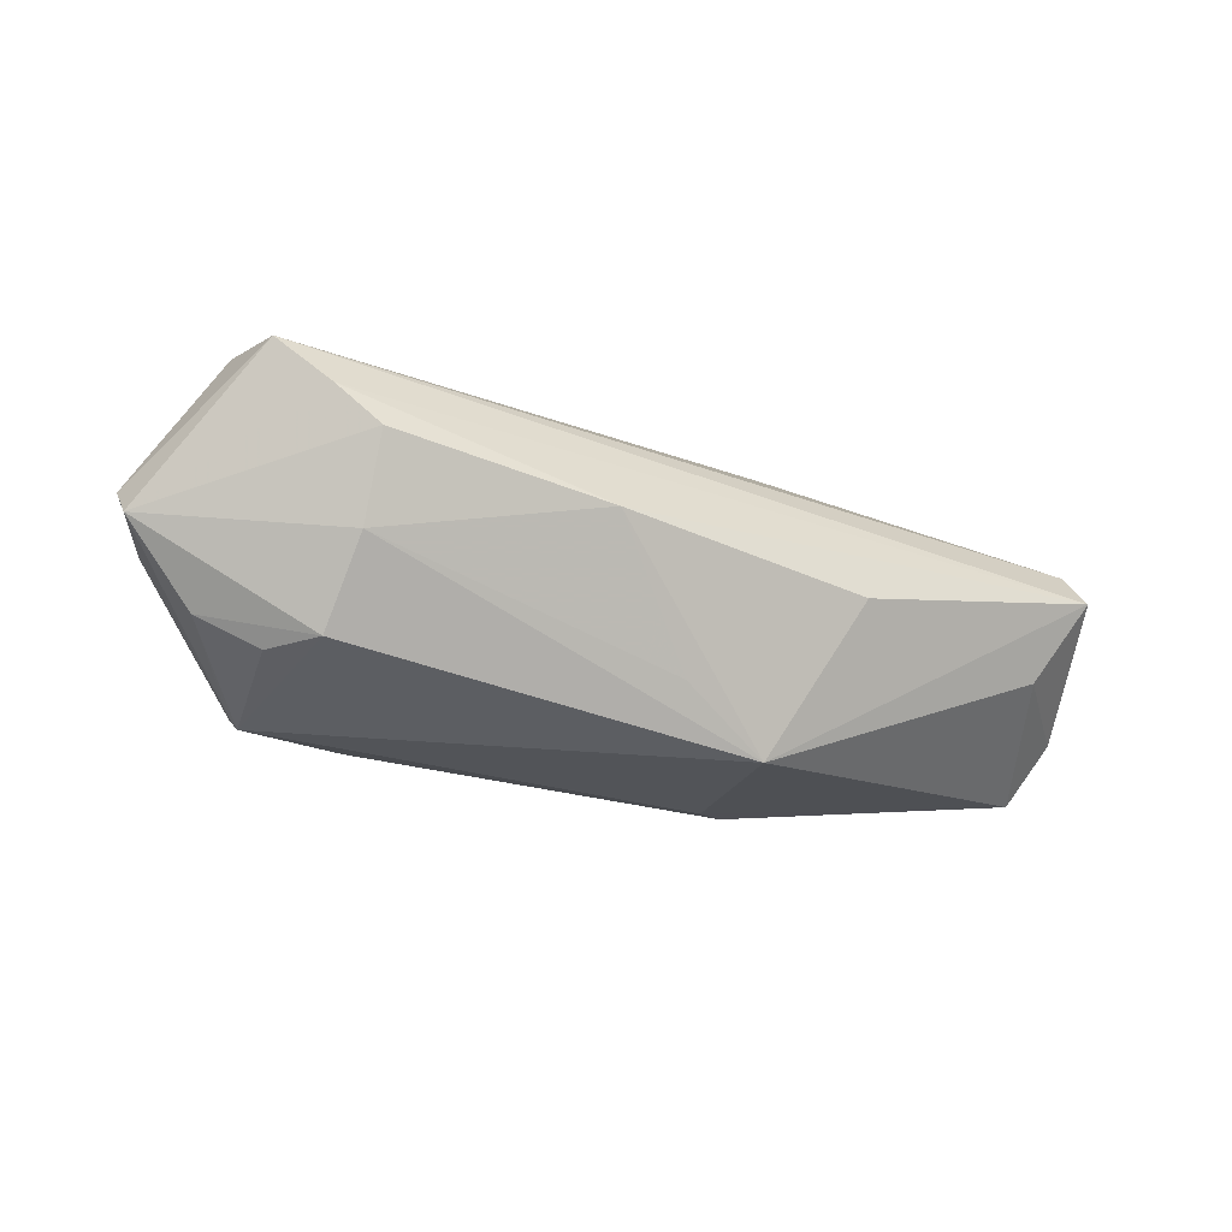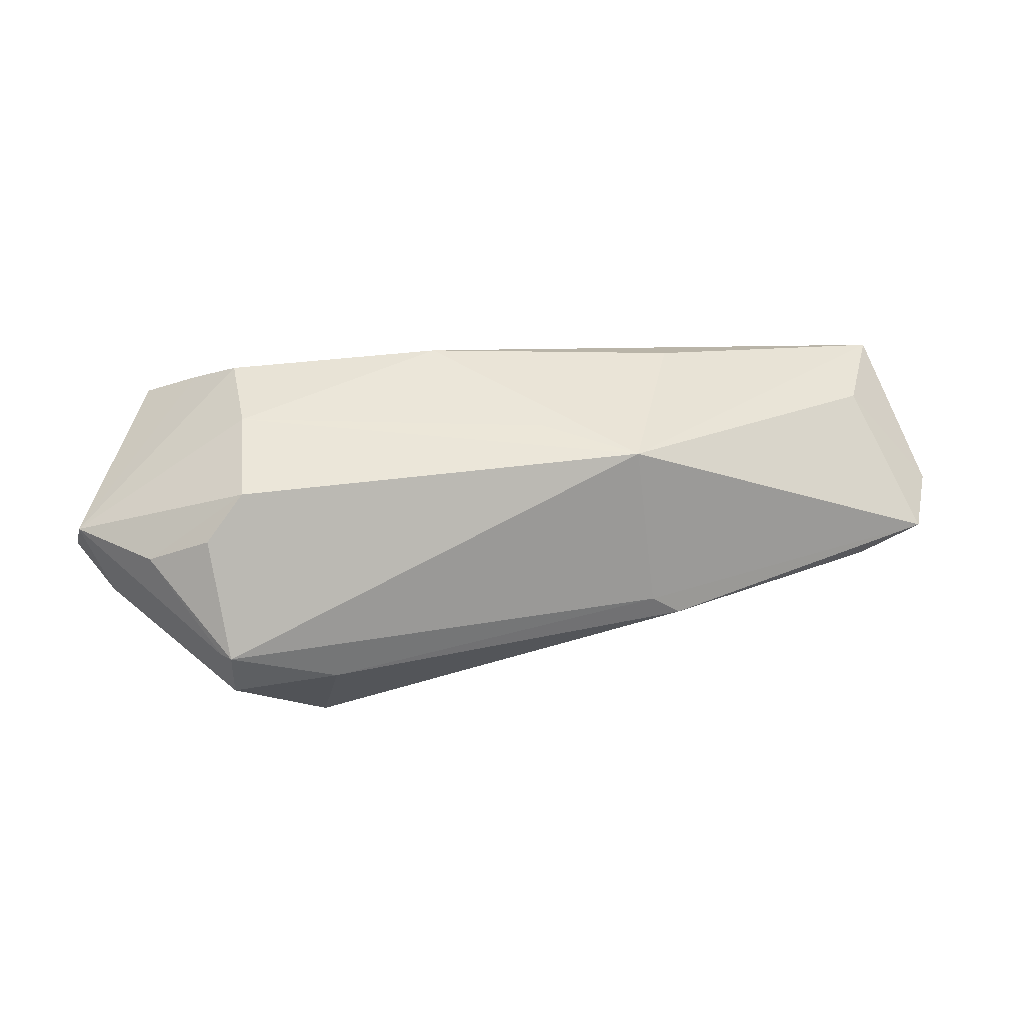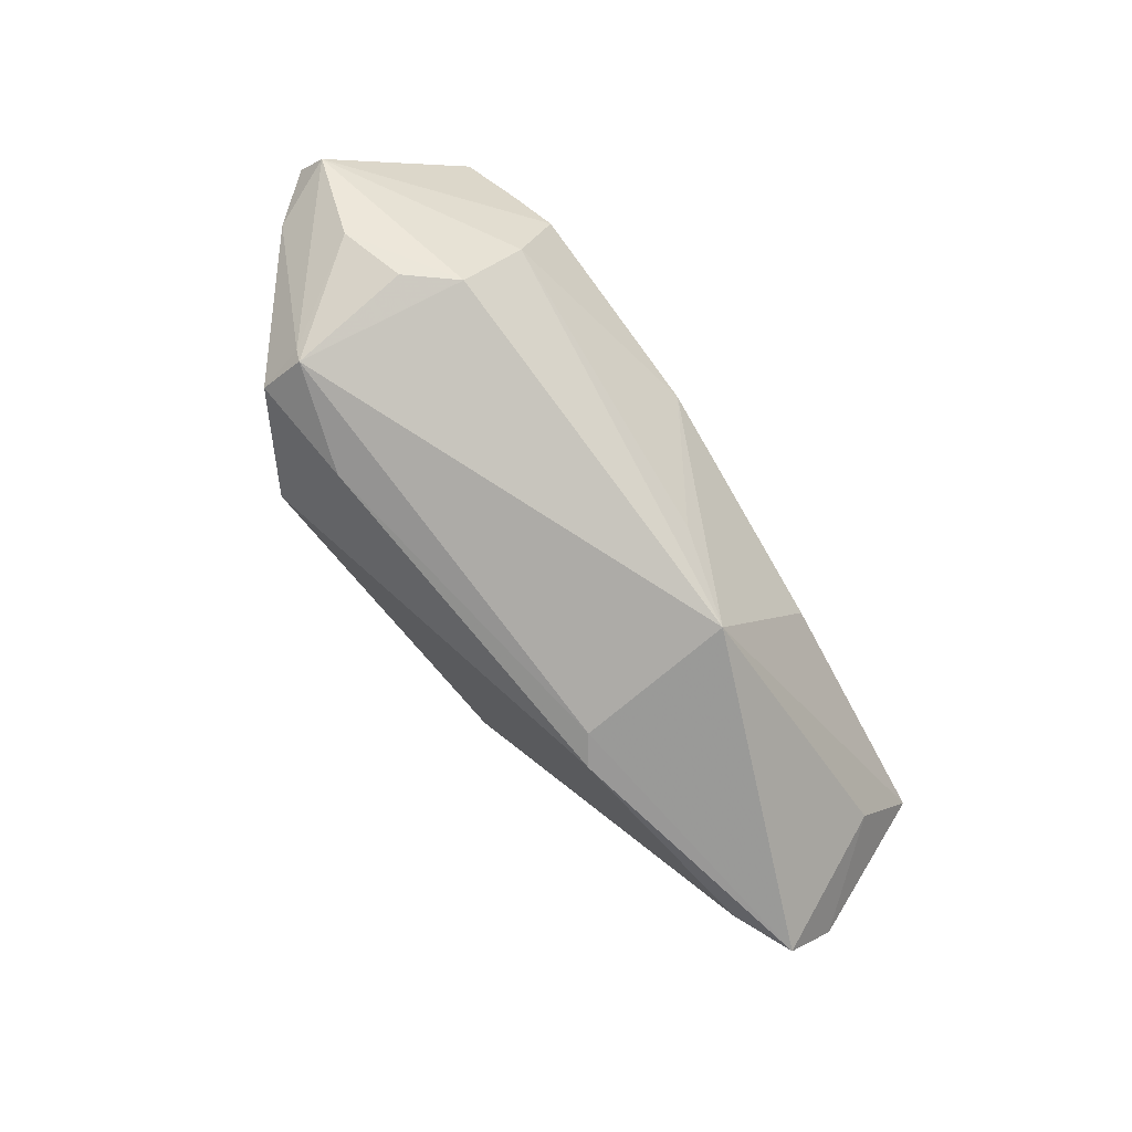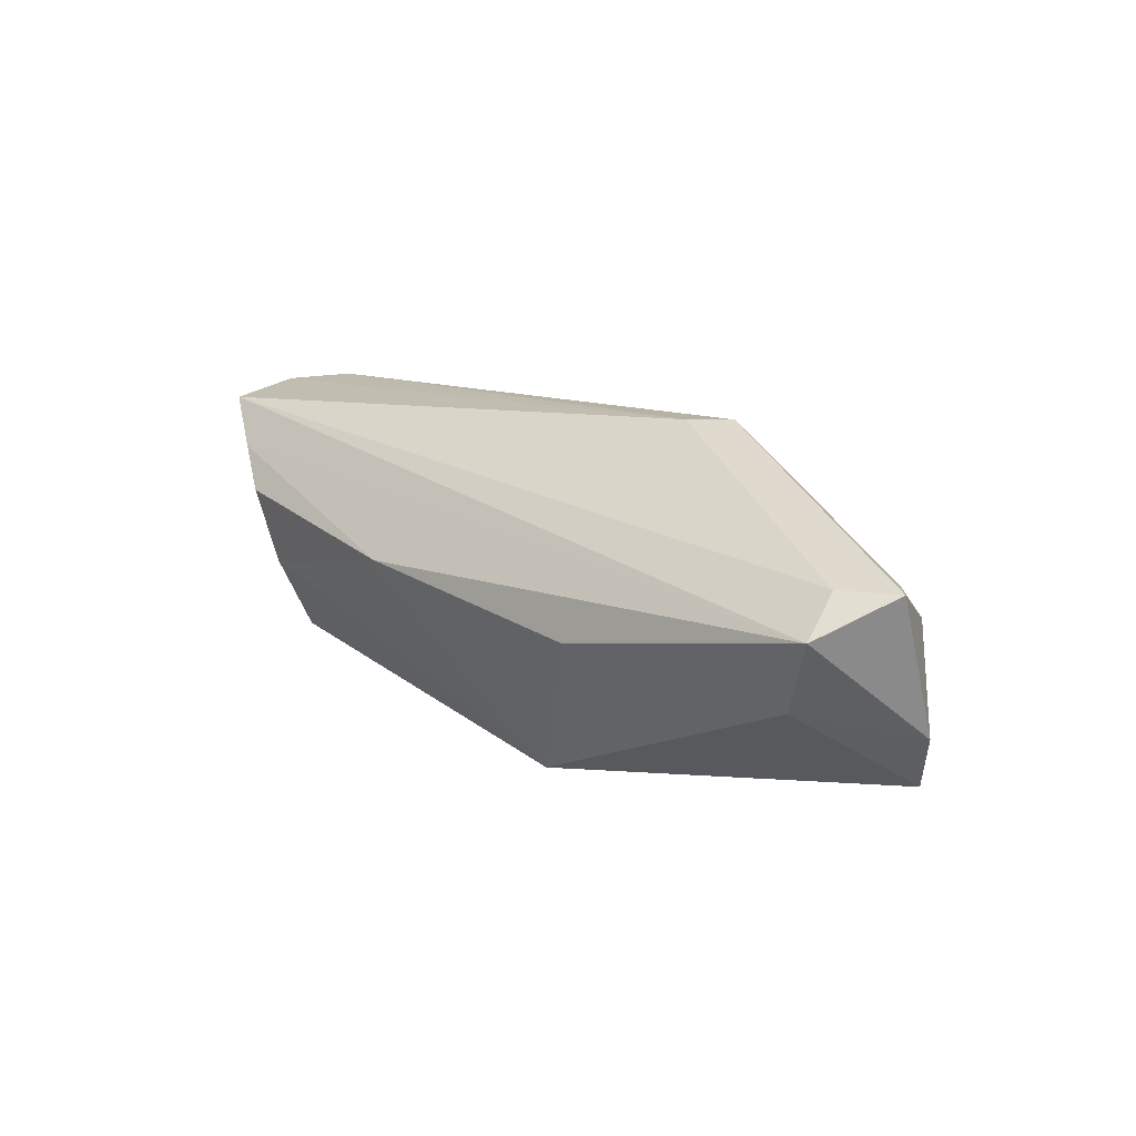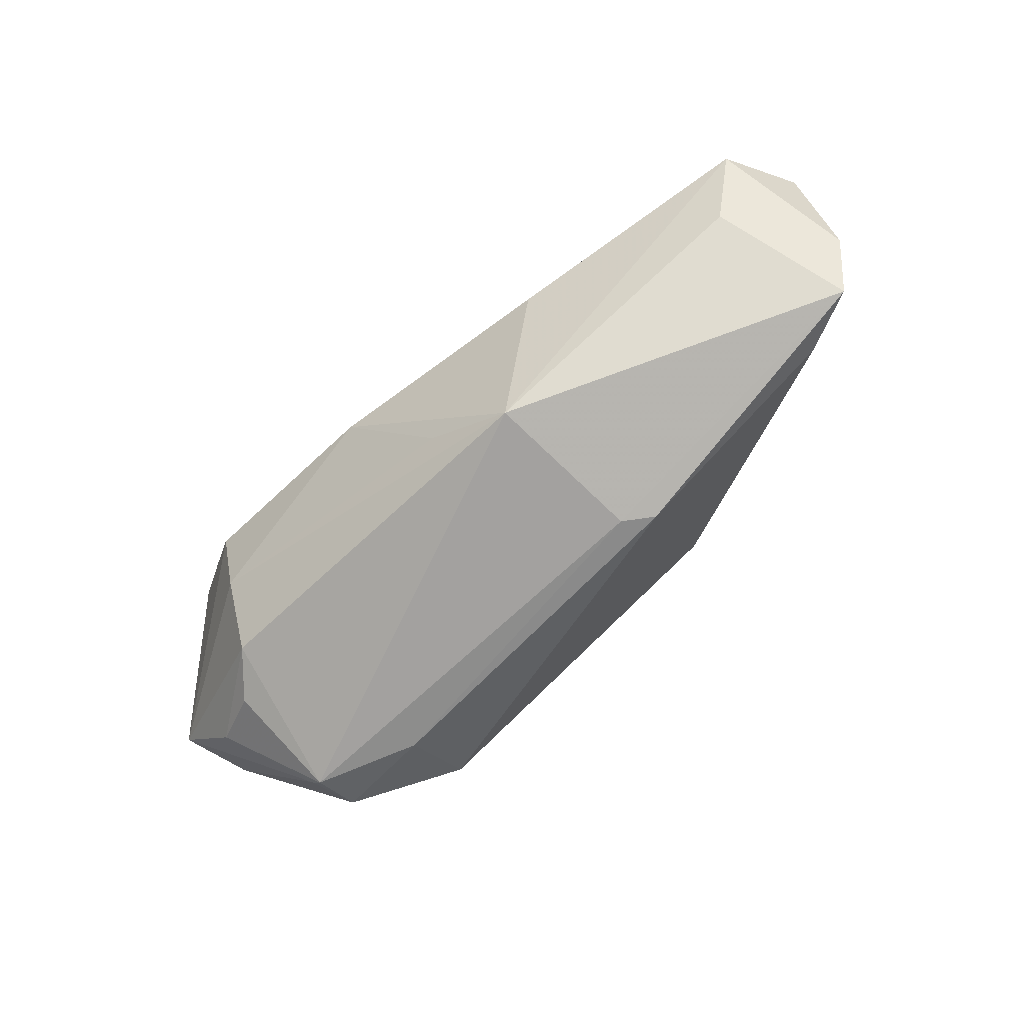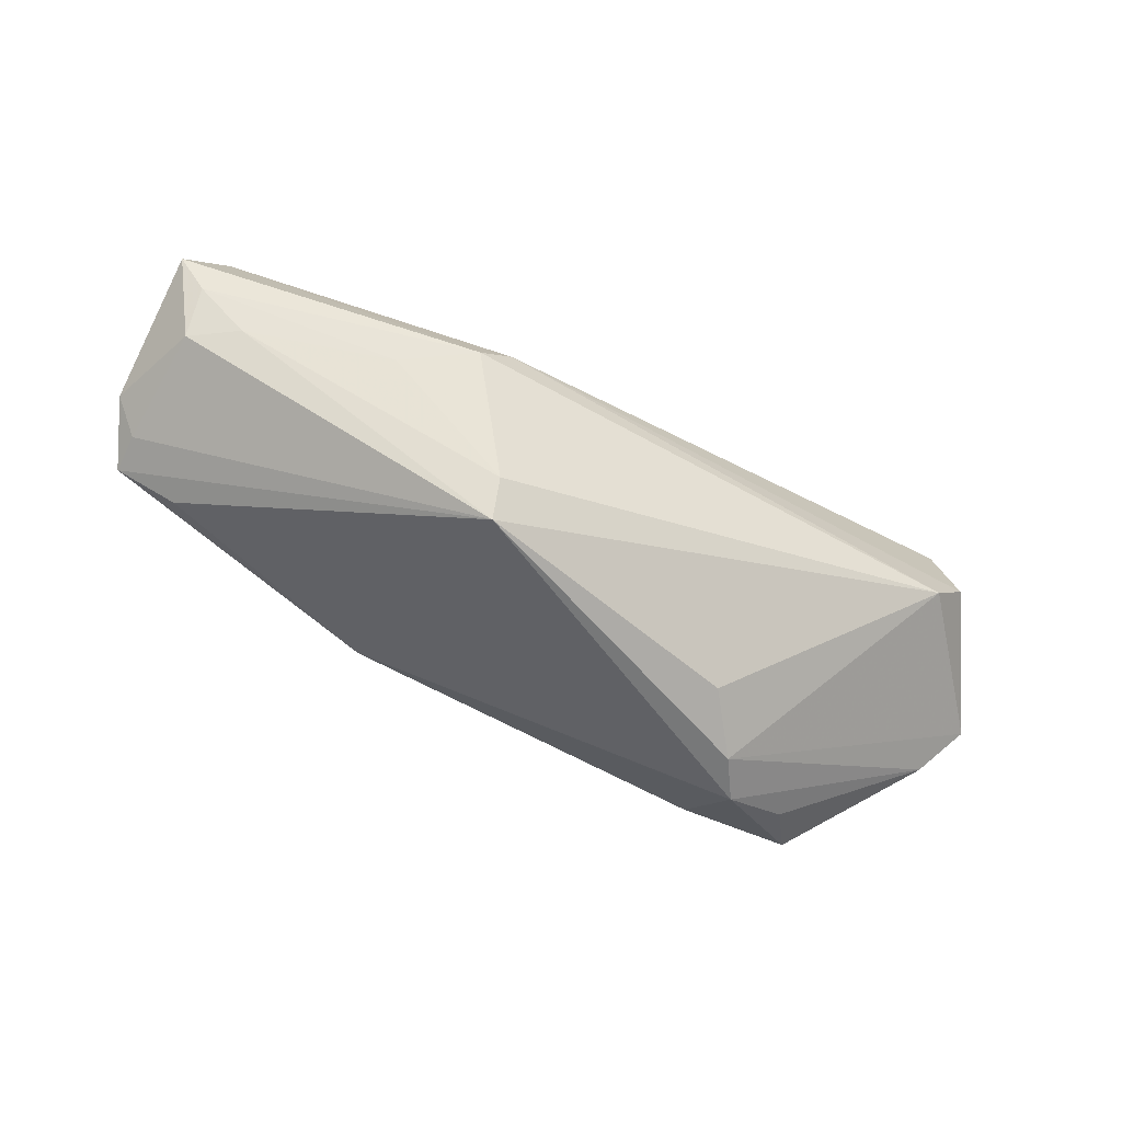
<metadata>
{"format":"obj","ext":"obj","renderer":"f3d","projection":"perspective","resolution":1024,"background":"white","views":[{"elev":-20.4,"azim":155.3,"up":"+Z"},{"elev":21.9,"azim":164.6,"up":"+Y"},{"elev":-72.7,"azim":123.2,"up":"+Z"},{"elev":12.4,"azim":-135.0,"up":"+Z"},{"elev":-75.2,"azim":-140.4,"up":"+Z"},{"elev":-62.7,"azim":-30.7,"up":"+Y"}]}
</metadata>
<code>
v -0.01561 -0.007079 -0.02238
v 0.04439 0.004462 -0.01333
v -0.05761 0.0189 0.003201
v -0.03474 -0.006232 0.01569
v 0.02481 -0.02574 -0.002858
v 0.04208 0.01901 0.01363
v -0.02614 -0.005642 0.02173
v 0.05184 0.00107 -0.009091
v -0.05279 -0.00129 0.007341
v 0.05653 -0.006416 -0.000601
v -0.05733 0.01422 0.008311
v 0.03942 0.01063 -0.01294
v 0.03754 0.01755 -0.002473
v 0.03703 0.02157 0.008314
v -0.05845 -0.002294 -0.01258
v -0.01868 -0.0213 0.01465
v -0.02167 -0.001421 0.02173
v -0.05009 -0.00646 -0.0162
v 0.02864 -0.02527 -0.00811
v -0.01968 -0.009698 -0.02201
v 0.06054 0.002322 0.001298
v 0.02848 -0.01519 -0.018
v -0.01766 -0.02574 0.0112
v -0.01301 0.01449 -0.02193
v -0.05944 0.004656 0.007432
v 0.01883 -0.02377 0.00433
v 0.03771 -0.02003 -0.009605
v -0.0581 -0.002338 -0.01782
v -0.06224 0.001961 -0.01025
v -0.05858 -0.0007621 0.00281
v -0.06337 0.009273 0.007909
v 0.04834 0.01565 0.01957
v -0.001862 0.01693 -0.01413
v 0.06075 -0.00129 0.004971
v 0.04209 -0.01712 -0.01505
v 0.04486 -0.001582 0.02173
v 0.05023 0.004805 0.02113
v 0.0427 -0.01093 -0.01799
v 0.00938 0.02353 0.002868
v -0.05164 0.0145 -0.006824
v -0.02349 0.02203 -0.002475
v 0.04391 -0.01066 -0.0166
f 23 20 19
f 6 3 32
f 31 3 29
f 29 3 40
f 40 3 24
f 39 3 6
f 29 40 28
f 28 40 24
f 1 28 24
f 20 28 1
f 7 16 36
f 36 16 23
f 23 26 36
f 11 32 3
f 11 31 7
f 3 31 11
f 30 31 29
f 24 3 41
f 41 39 24
f 3 39 41
f 14 39 6
f 13 12 24
f 39 14 13
f 20 23 18
f 18 28 20
f 23 28 18
f 35 27 19
f 24 12 38
f 38 1 24
f 38 8 42
f 42 35 38
f 4 16 7
f 34 32 37
f 37 36 34
f 5 36 26
f 5 23 19
f 5 26 23
f 34 36 5
f 17 11 7
f 32 11 17
f 17 37 32
f 7 36 17
f 36 37 17
f 15 28 23
f 23 30 15
f 29 28 15
f 15 30 29
f 23 16 9
f 9 30 23
f 16 4 9
f 24 39 33
f 33 13 24
f 39 13 33
f 21 32 34
f 42 8 21
f 12 13 21
f 21 8 12
f 21 13 14
f 6 32 21
f 21 14 6
f 12 8 2
f 2 38 12
f 8 38 2
f 22 38 35
f 19 20 22
f 22 35 19
f 20 1 22
f 1 38 22
f 31 30 25
f 30 9 25
f 25 9 4
f 7 31 25
f 25 4 7
f 10 35 42
f 42 21 10
f 10 21 34
f 27 35 10
f 19 27 10
f 34 5 10
f 10 5 19

</code>
